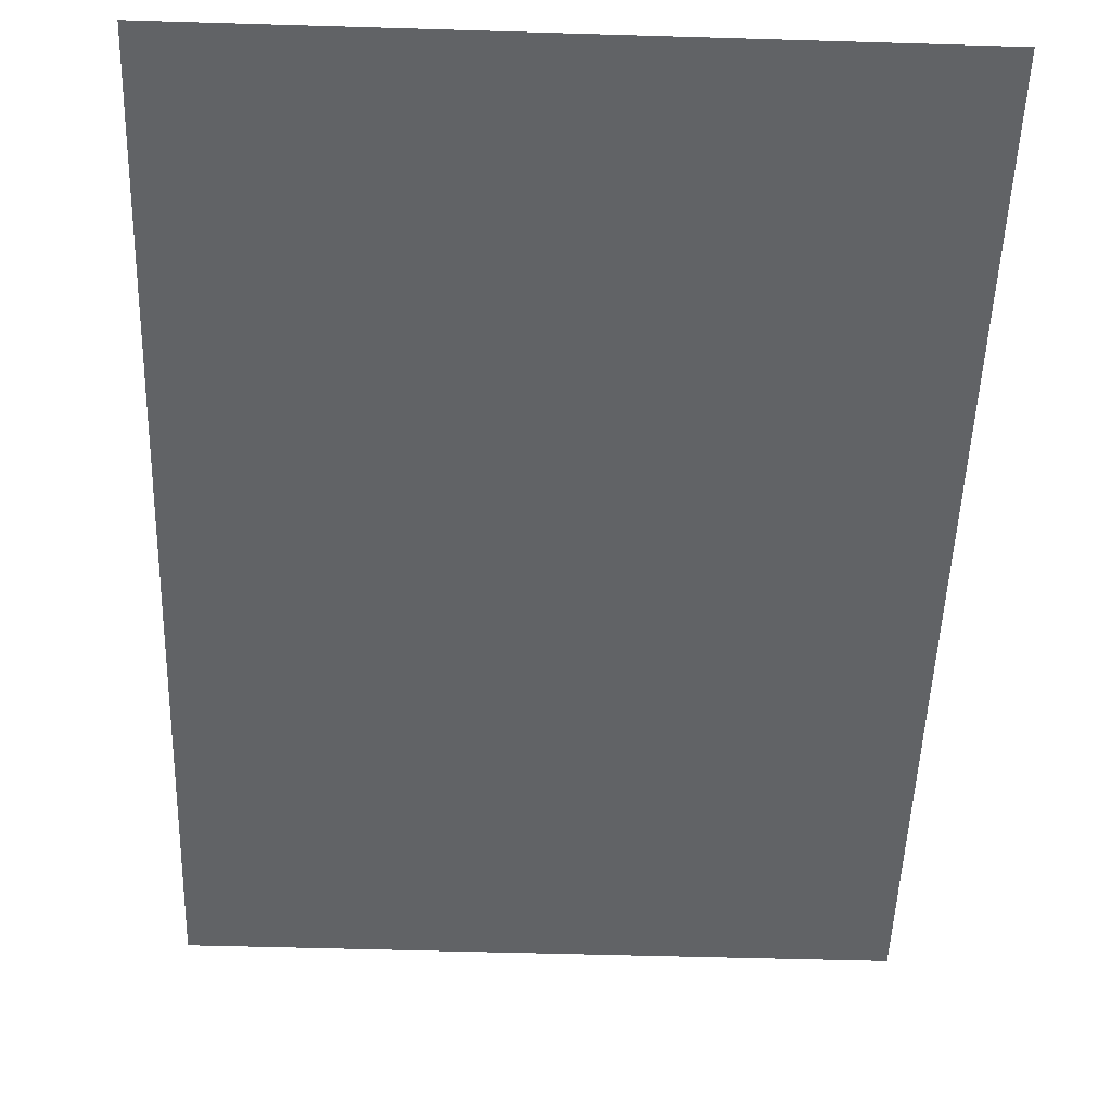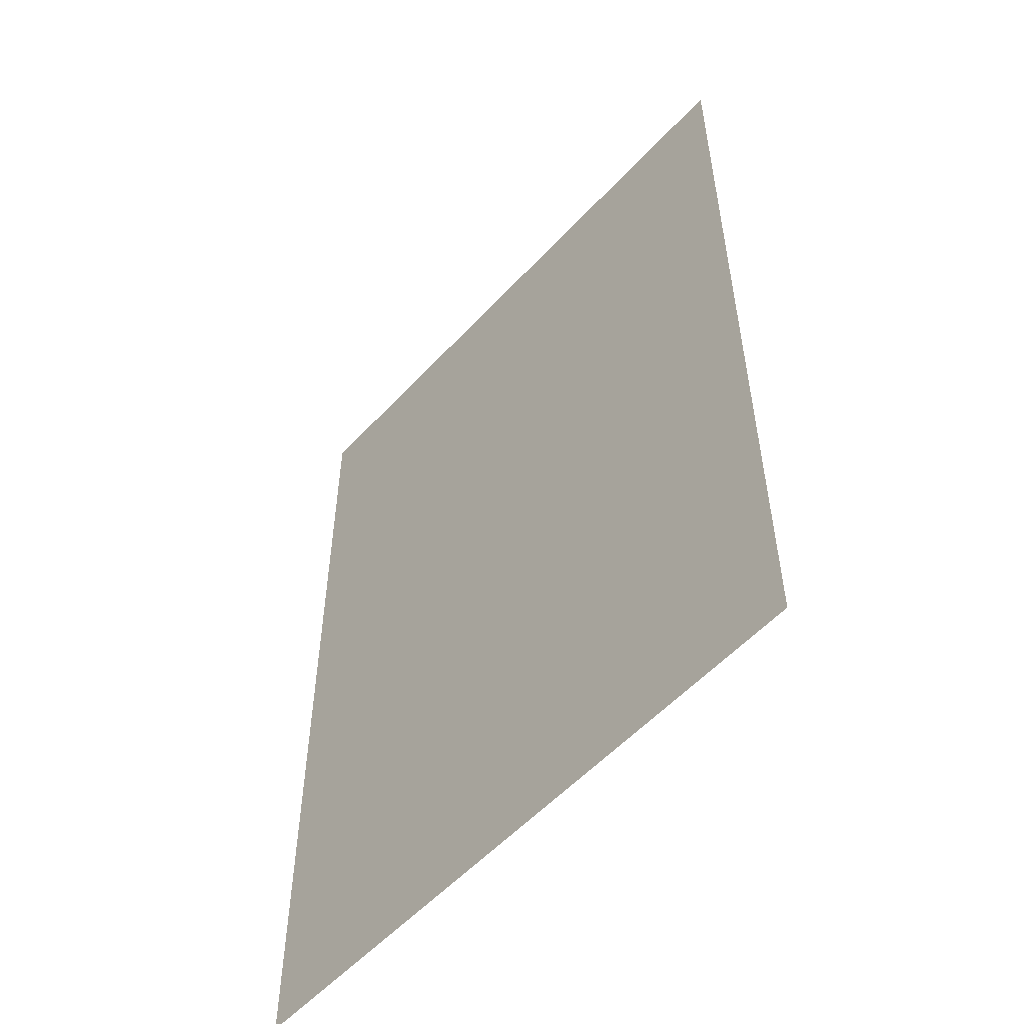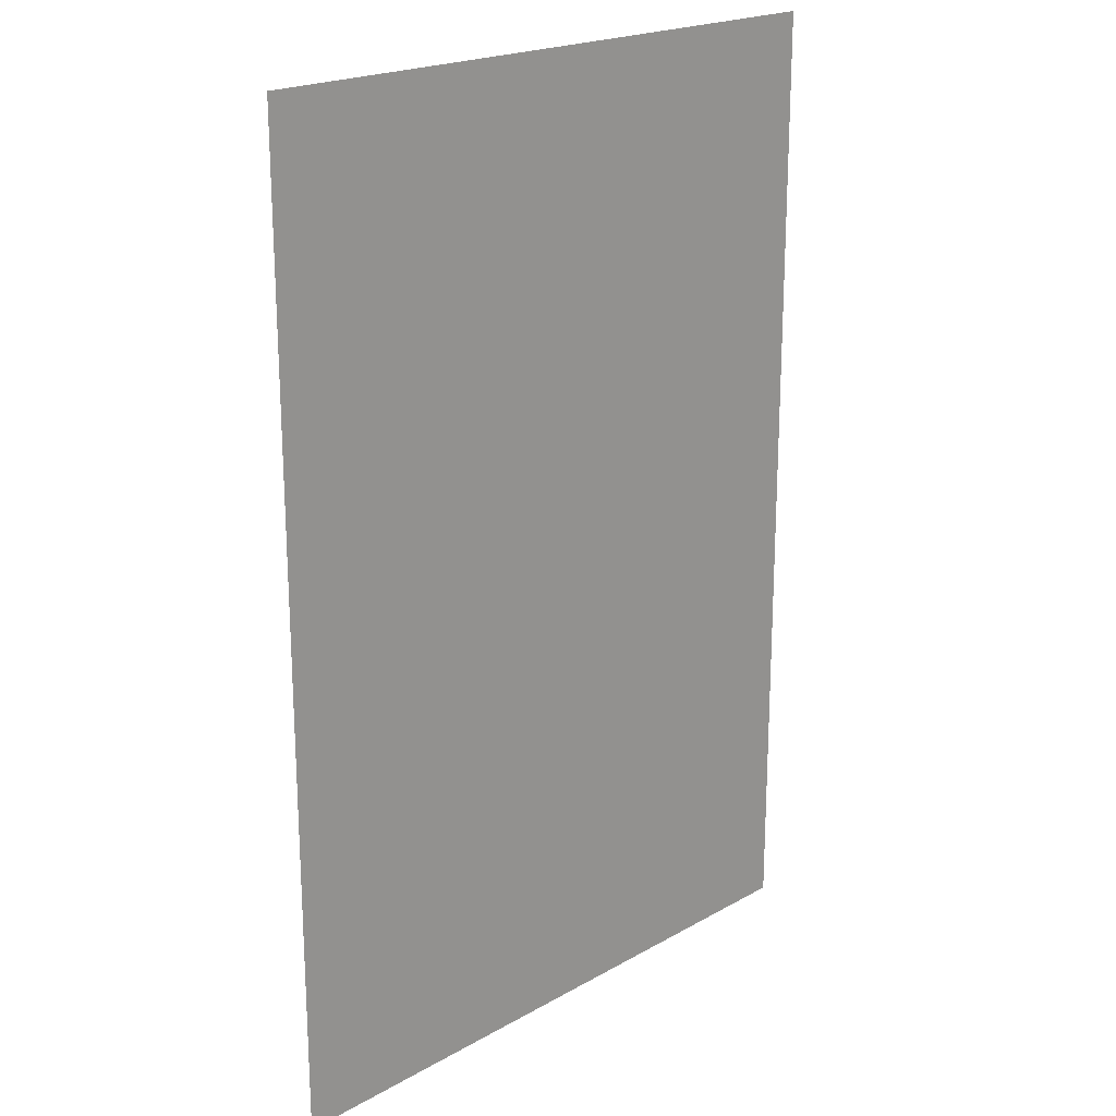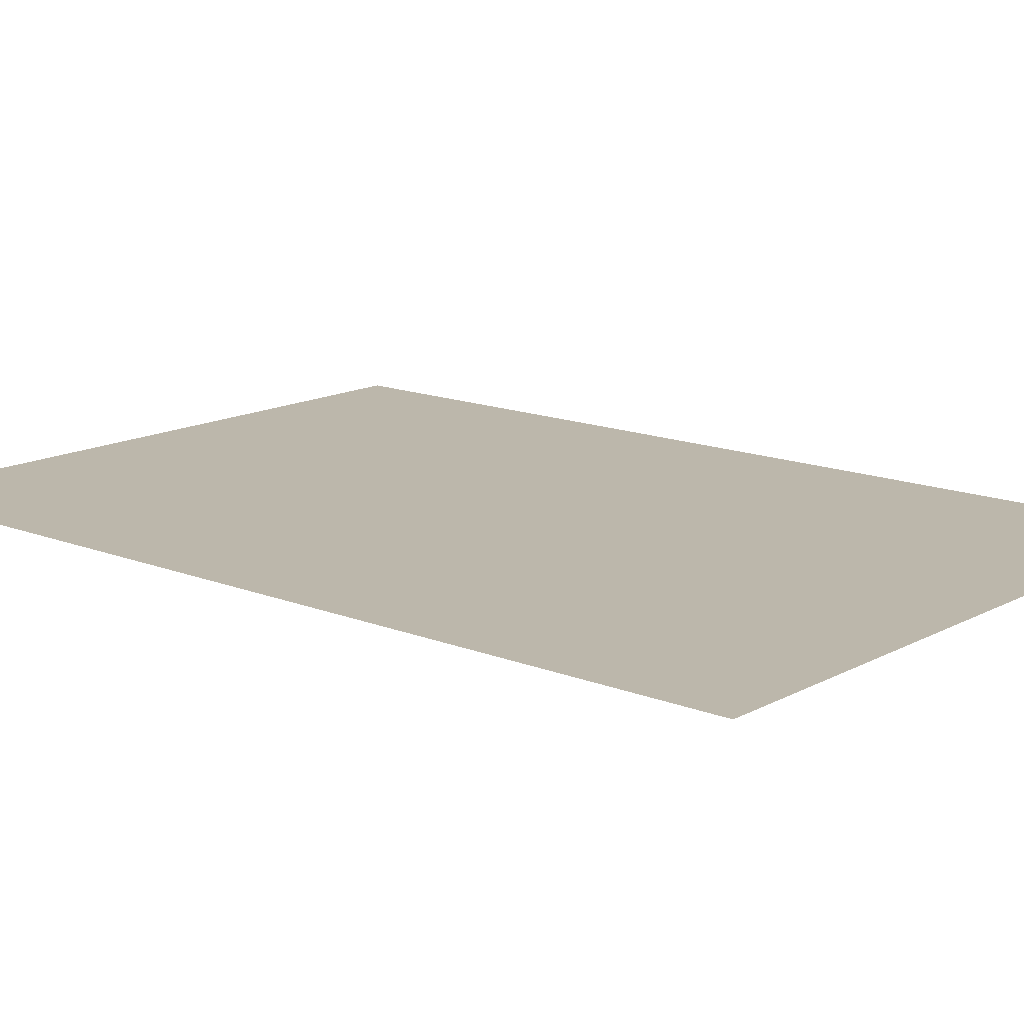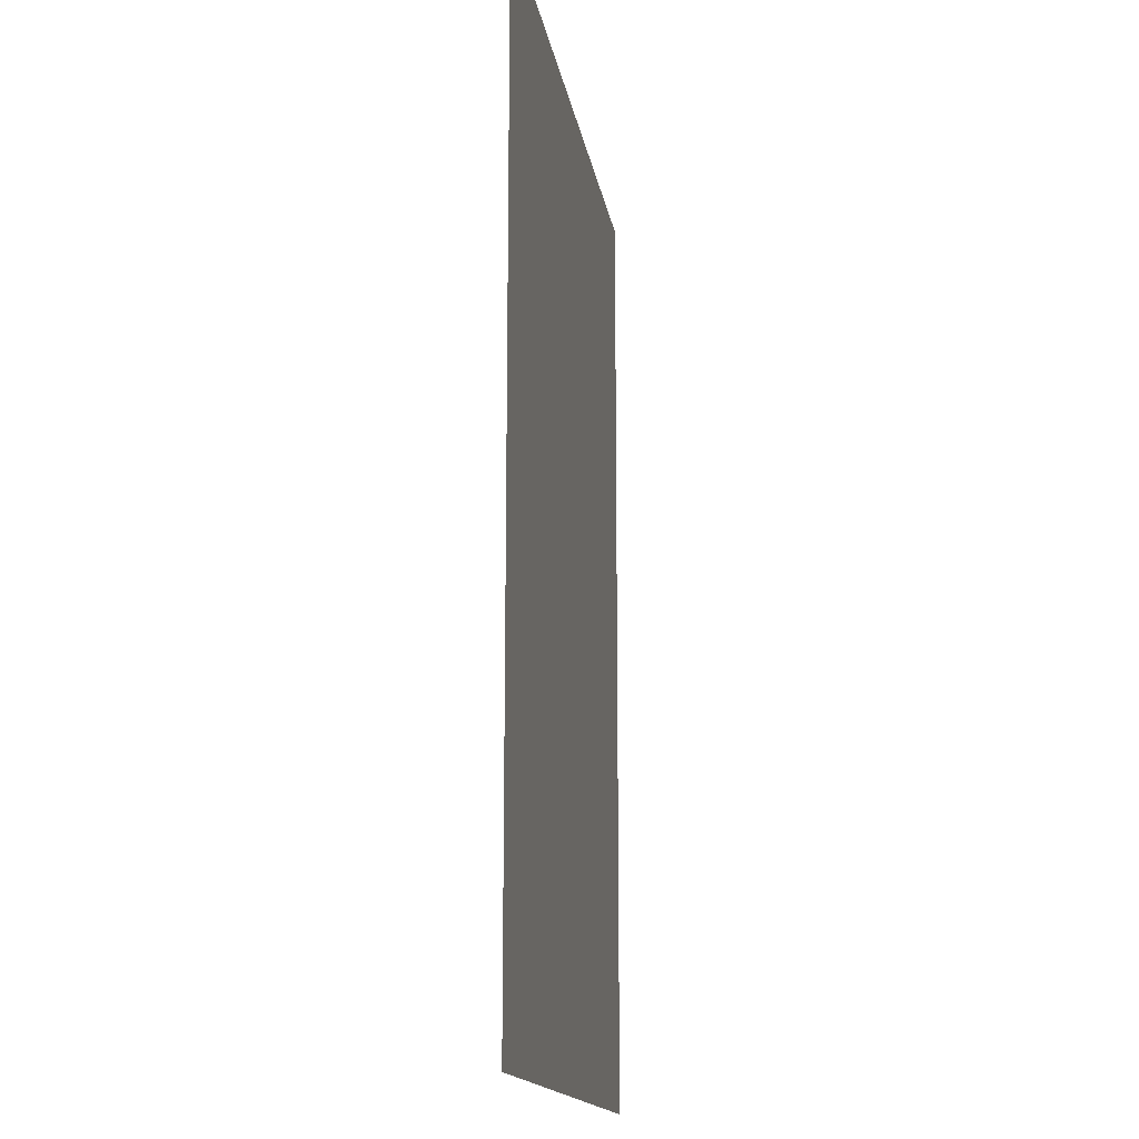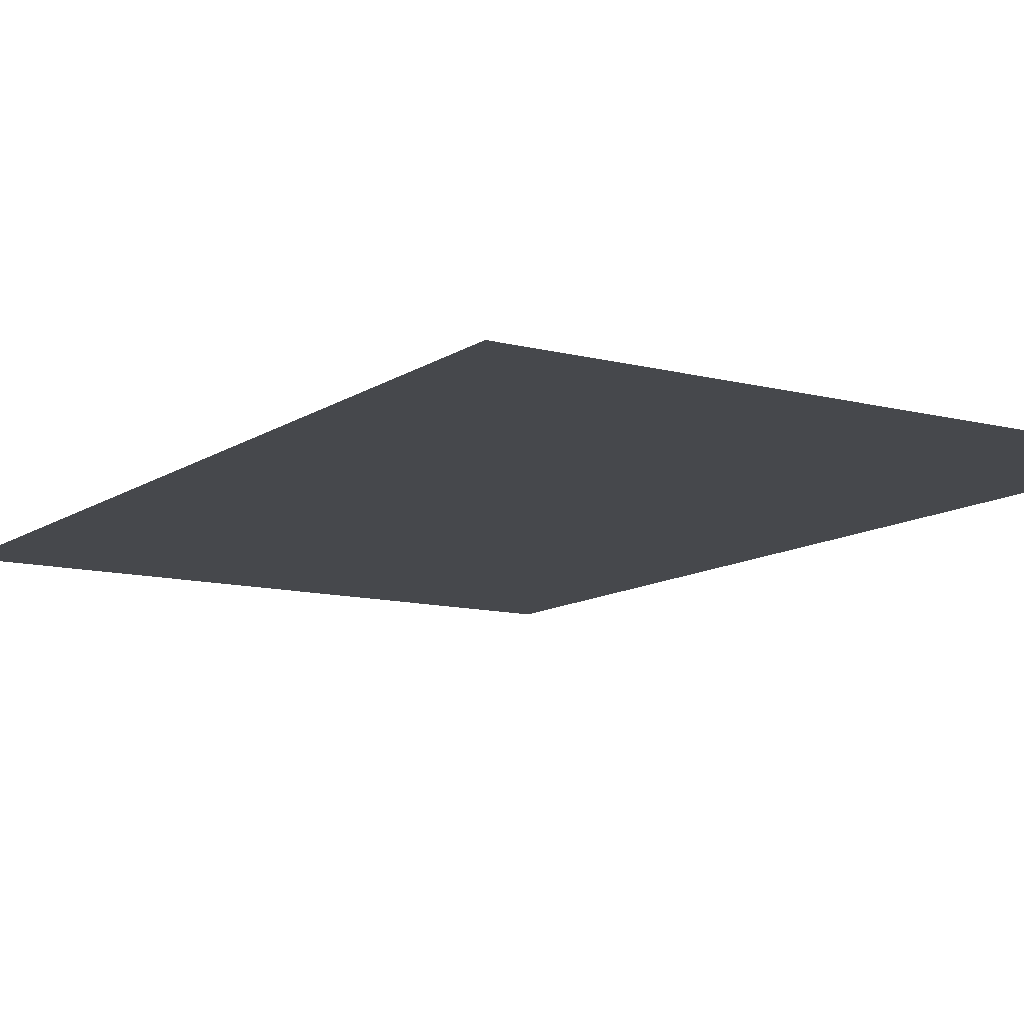
<metadata>
{"format":"obj","ext":"obj","renderer":"f3d","projection":"perspective","resolution":1024,"background":"white","views":[{"elev":-50.8,"azim":178.1,"up":"+Y"},{"elev":-55.0,"azim":48.3,"up":"+Z"},{"elev":20.6,"azim":-45.6,"up":"+Z"},{"elev":14.5,"azim":130.8,"up":"+Y"},{"elev":-15.5,"azim":98.9,"up":"+Z"},{"elev":-11.4,"azim":-32.5,"up":"+Y"}]}
</metadata>
<code>
v 0.005175 0 -0.025
v -0.003725 0 -0.00925
v -0.007425 0 -0.01325
v 0.005175 0 -0.025
v -0.007425 0 -0.01325
v -0.007425 0 -0.025
v -0.007425 0 0.025
v -0.007425 0 -0.0012
v 0.004275 0 0.01195
v 0.01702 0 0.025
v 0.004275 0 0.01195
v 0.01628 0 0.01195
v 0.01702 0 0.025
v -0.007425 0 0.025
v 0.004275 0 0.01195
v 0.01702 0 0.025
v 0.01628 0 0.01195
v 0.01702 0 -0.025
v 0.01702 0 -0.025
v 0.01628 0 0.01195
v 0.003325 0 -0.00175
v -0.007425 0 -0.0012
v -0.003725 0 -0.00925
v 0.003325 0 -0.00175
v 0.003325 0 -0.00175
v -0.003725 0 -0.00925
v 0.005175 0 -0.025
v -0.007425 0 -0.0012
v 0.003325 0 -0.00175
v 0.004275 0 0.01195
v -0.01702 0 0.025
v -0.007425 0 -0.0012
v -0.007425 0 0.025
v -0.01702 0 -0.025
v -0.007425 0 -0.0012
v -0.01702 0 0.025
v 0.003325 0 -0.00175
v 0.005175 0 -0.025
v 0.01702 0 -0.025
v 0.004275 0 0.01195
v 0.003325 0 -0.00175
v 0.01628 0 0.01195
v -0.01702 0 -0.025
v -0.007425 0 -0.01325
v -0.007425 0 -0.0012
v -0.01702 0 -0.025
v -0.007425 0 -0.025
v -0.007425 0 -0.01325
v -0.007425 0 -0.0012
v -0.007425 0 -0.01325
v -0.003725 0 -0.00925
g mesh51856
f 1 2 3
f 4 5 6
f 7 8 9
f 10 11 12
f 13 14 15
f 16 17 18
f 19 20 21
g mesh51857
f 22 23 24
f 25 26 27
f 28 29 30
f 31 32 33
f 34 35 36
f 37 38 39
f 40 41 42
f 43 44 45
f 46 47 48
f 49 50 51

</code>
